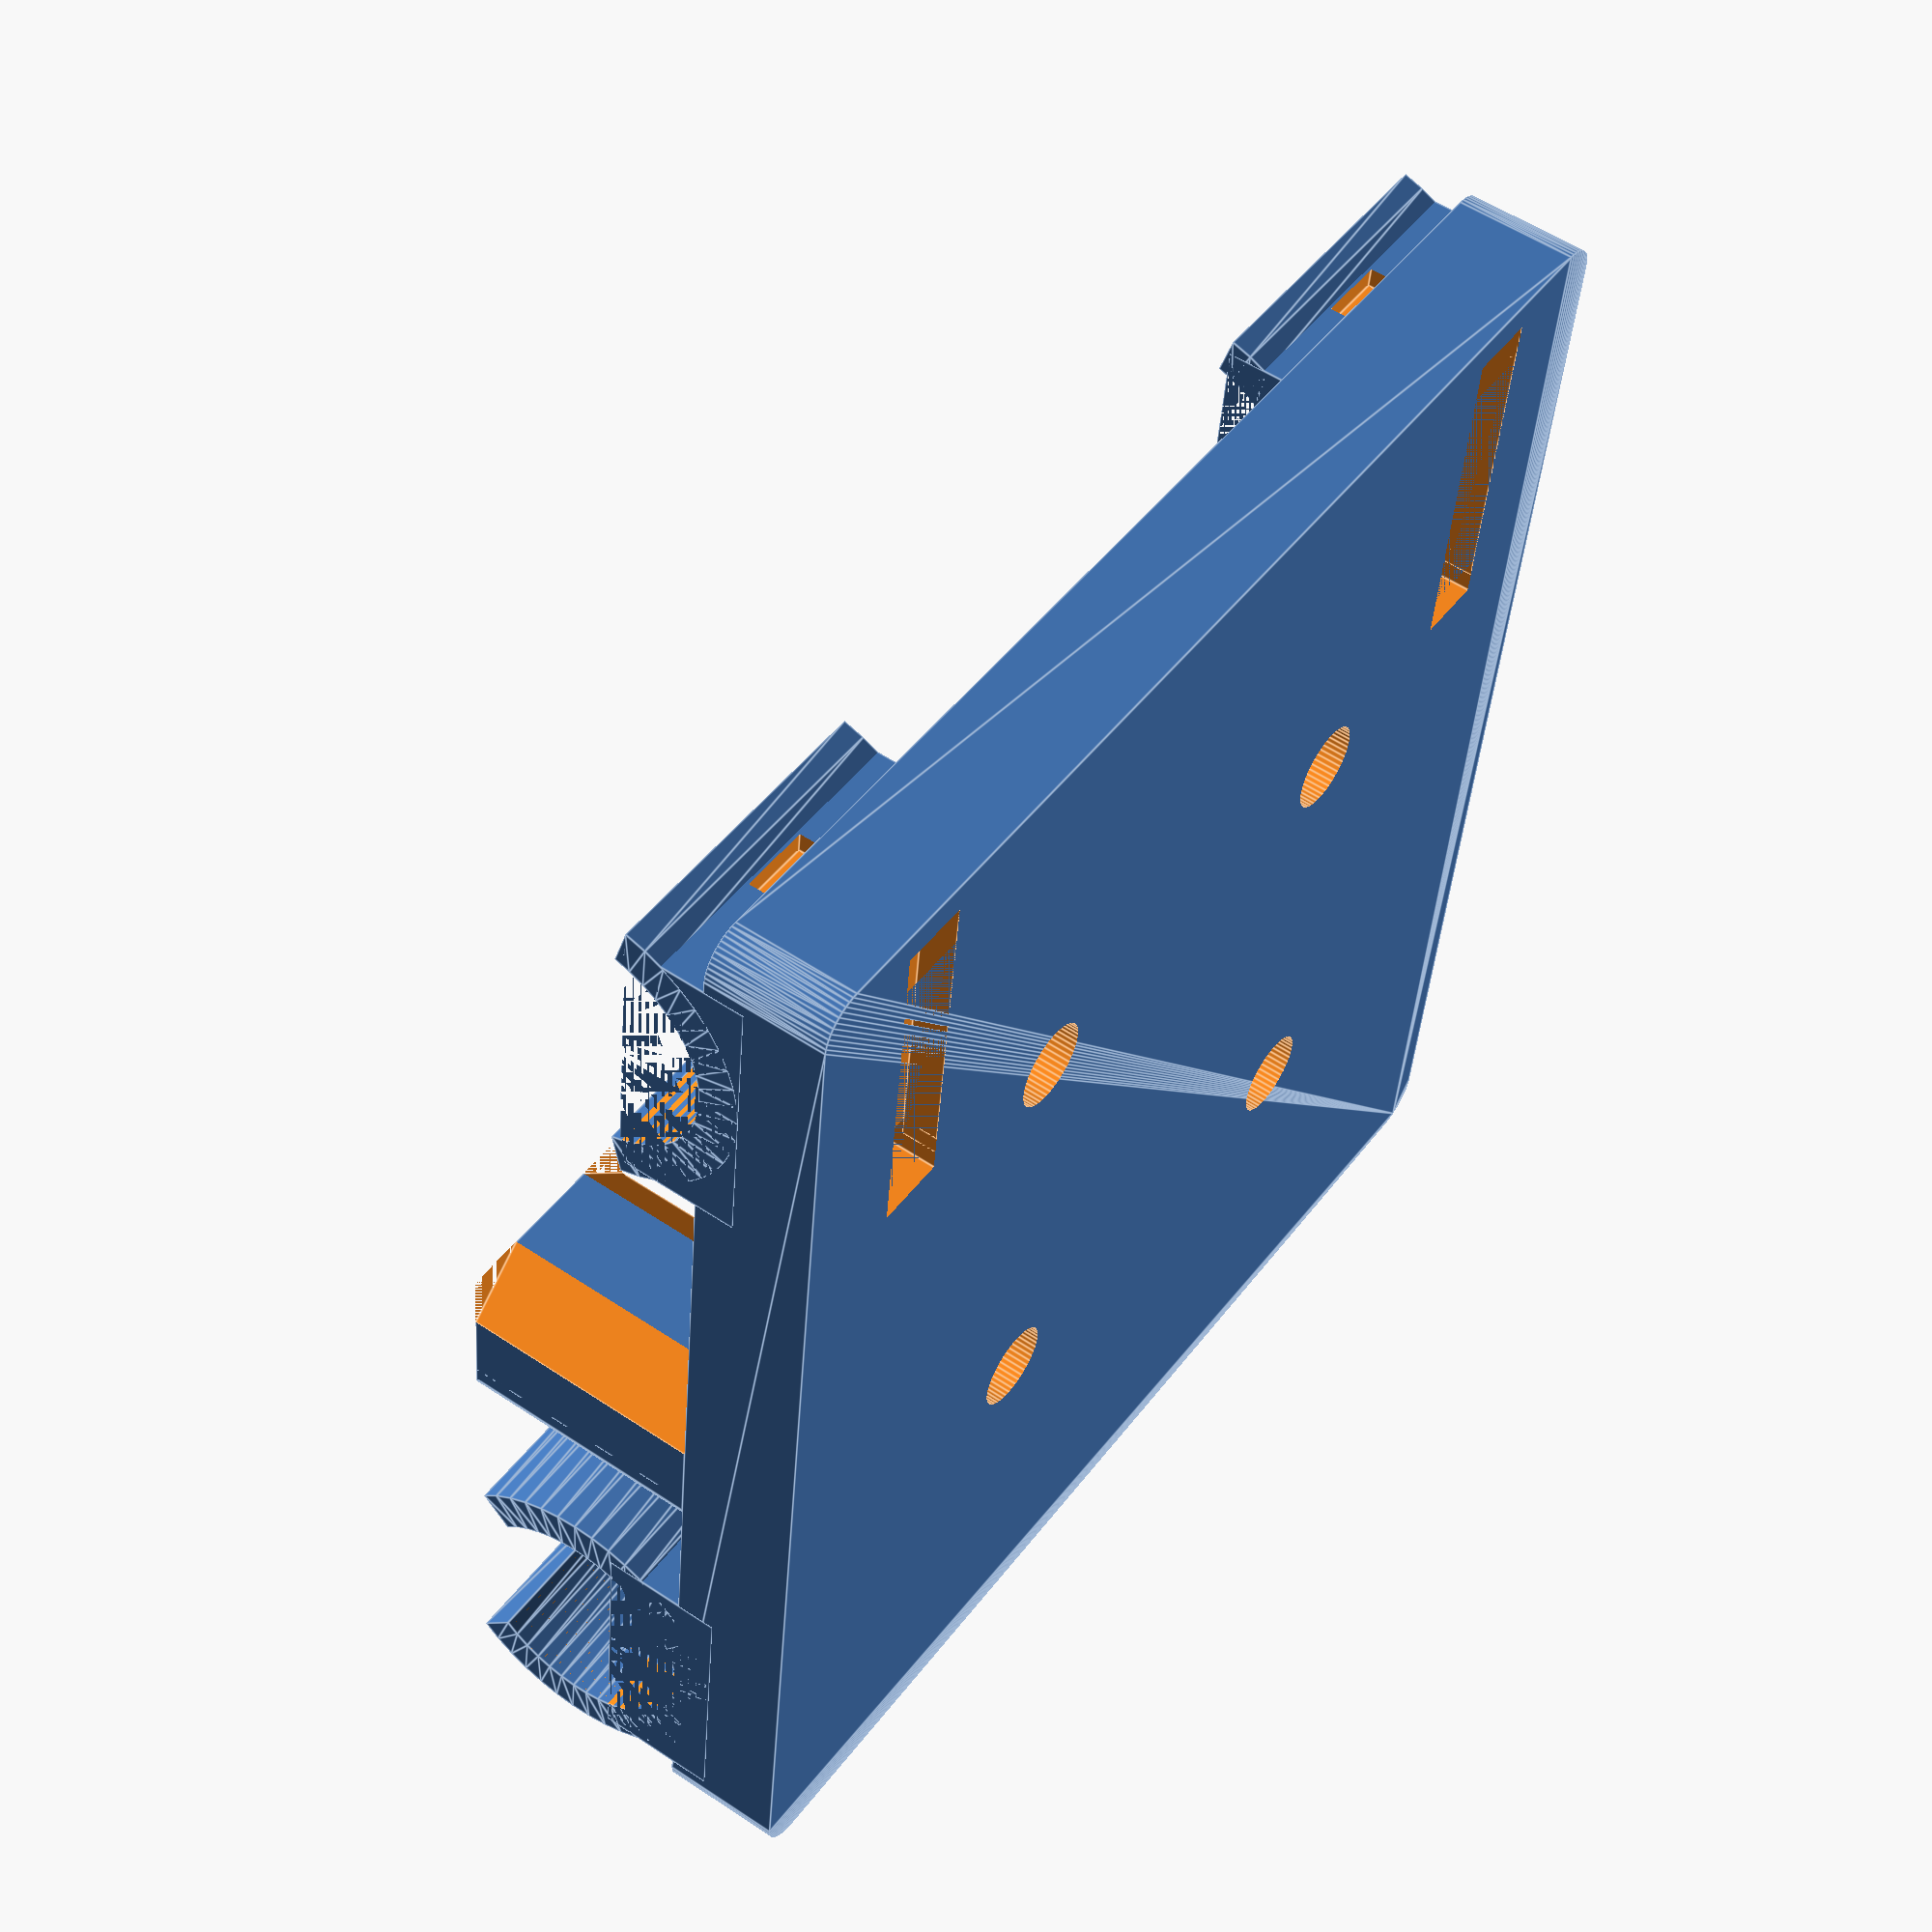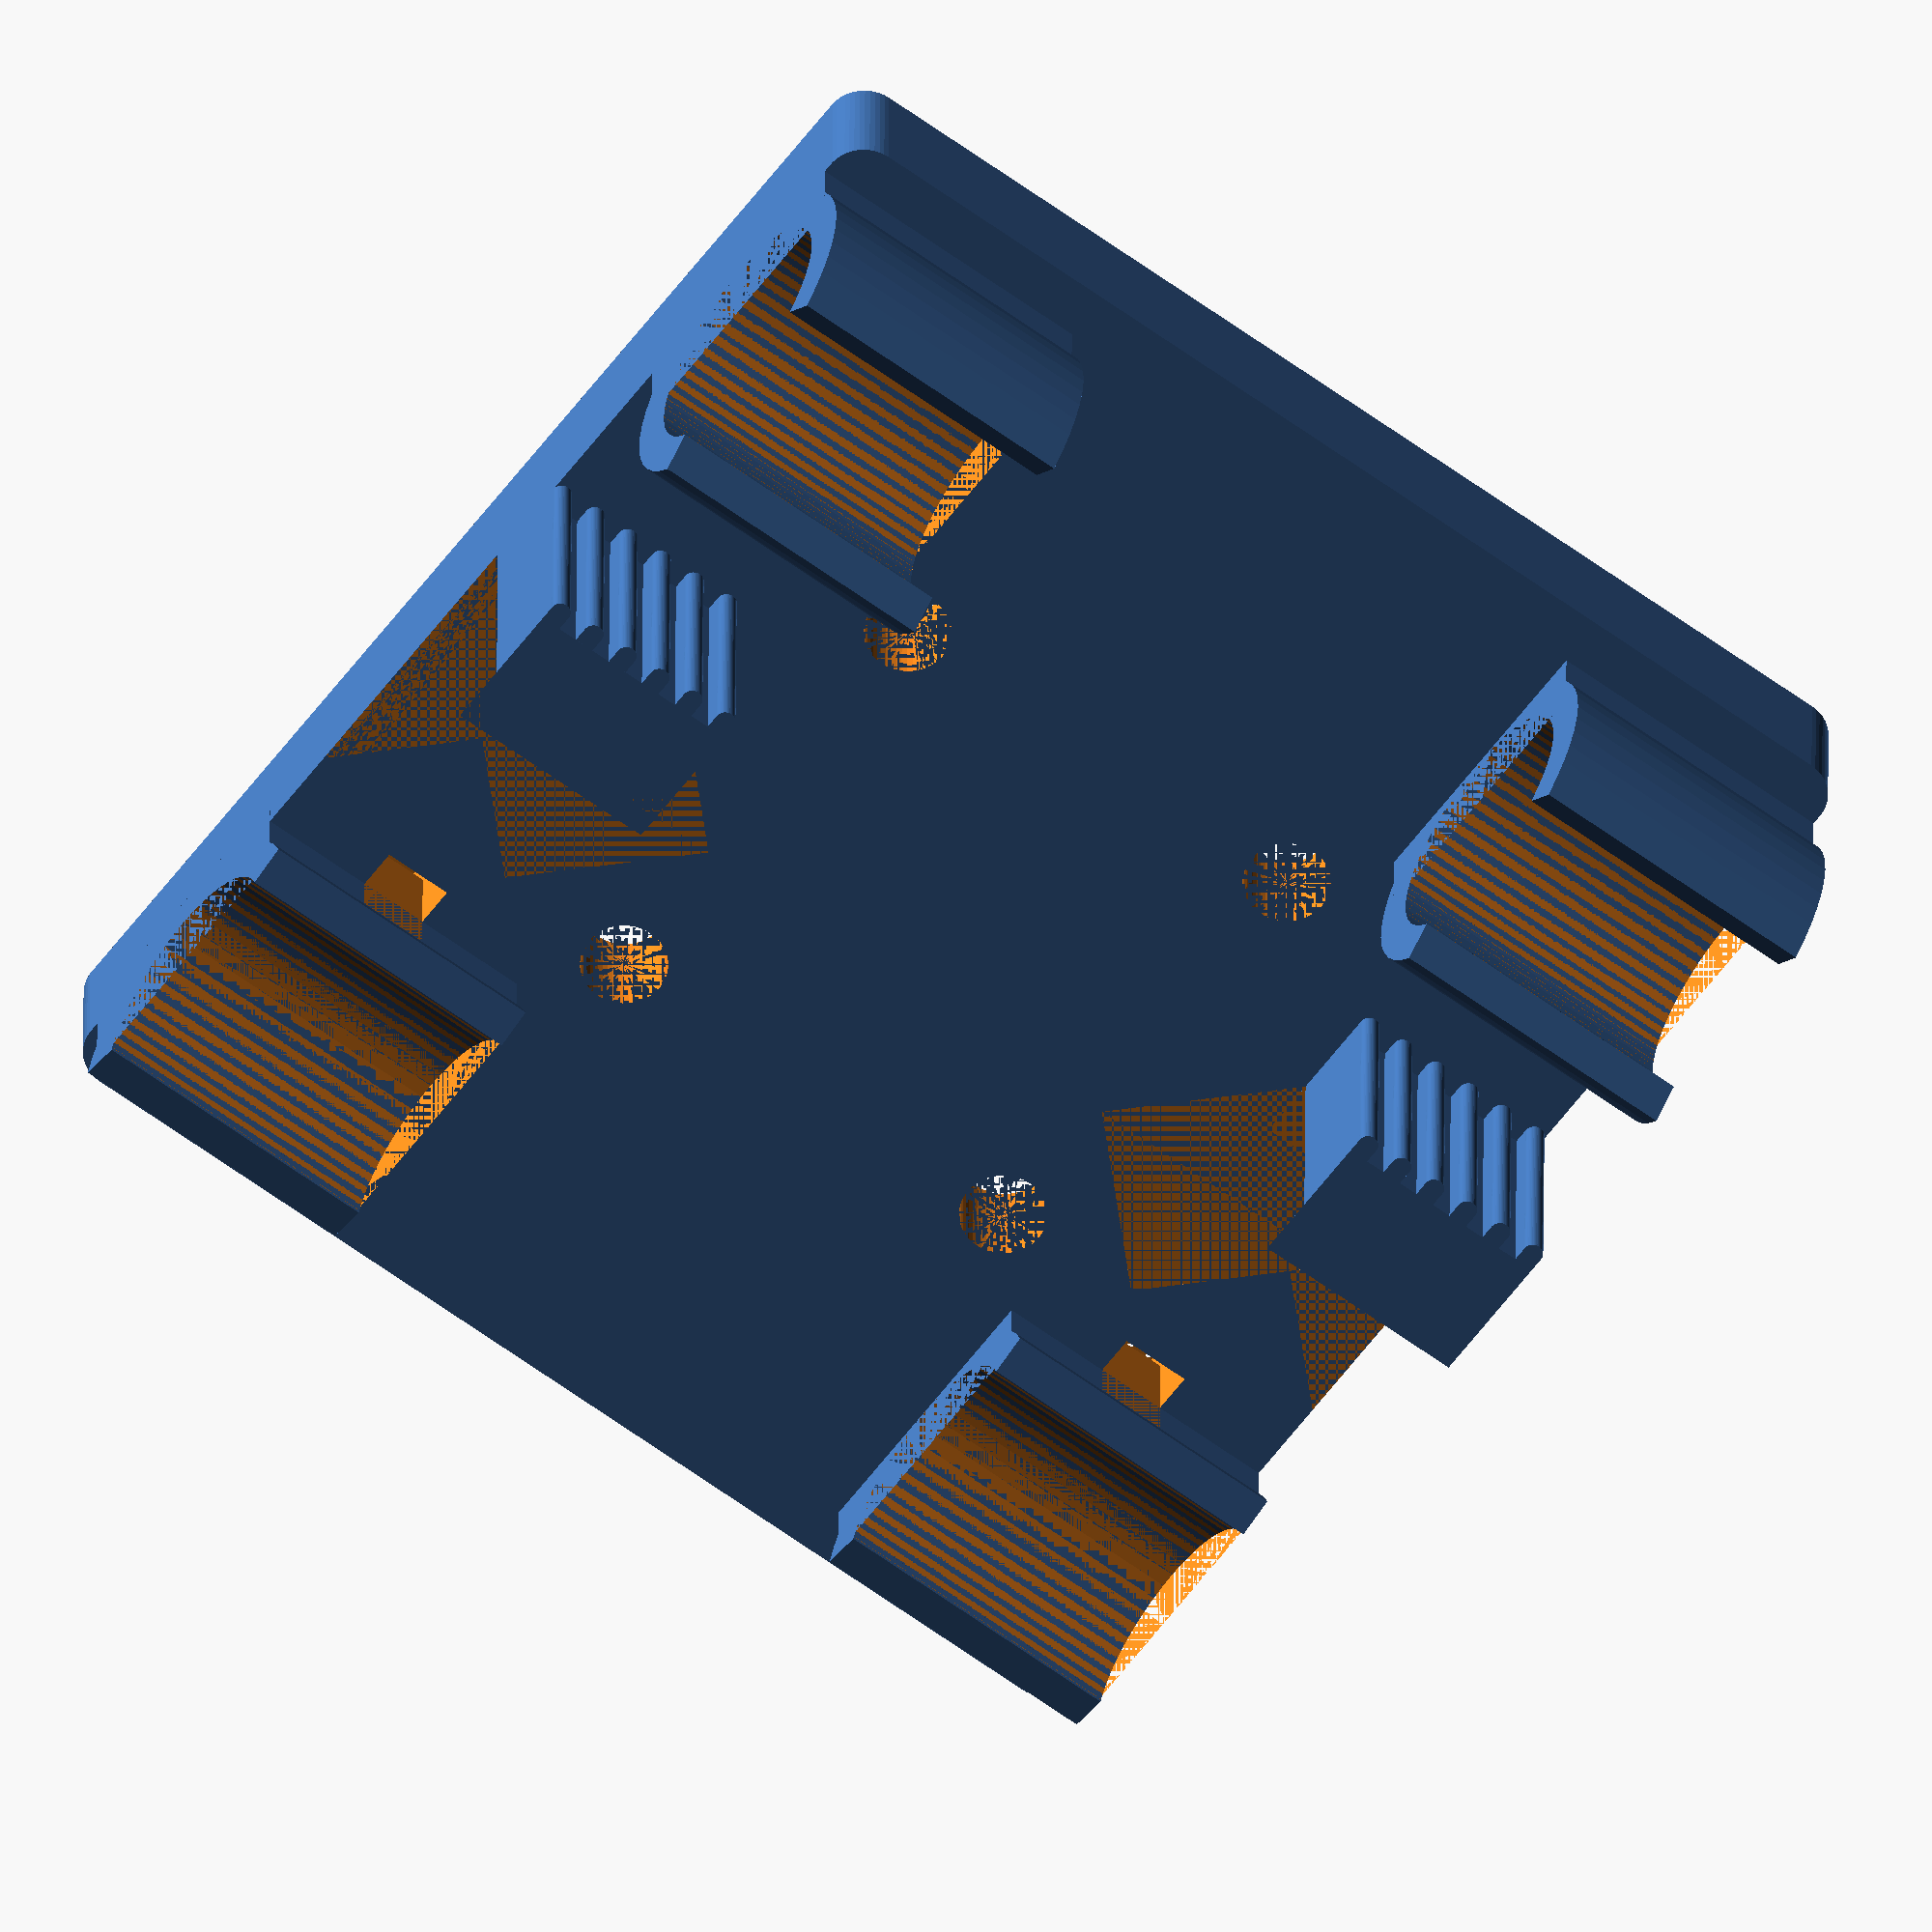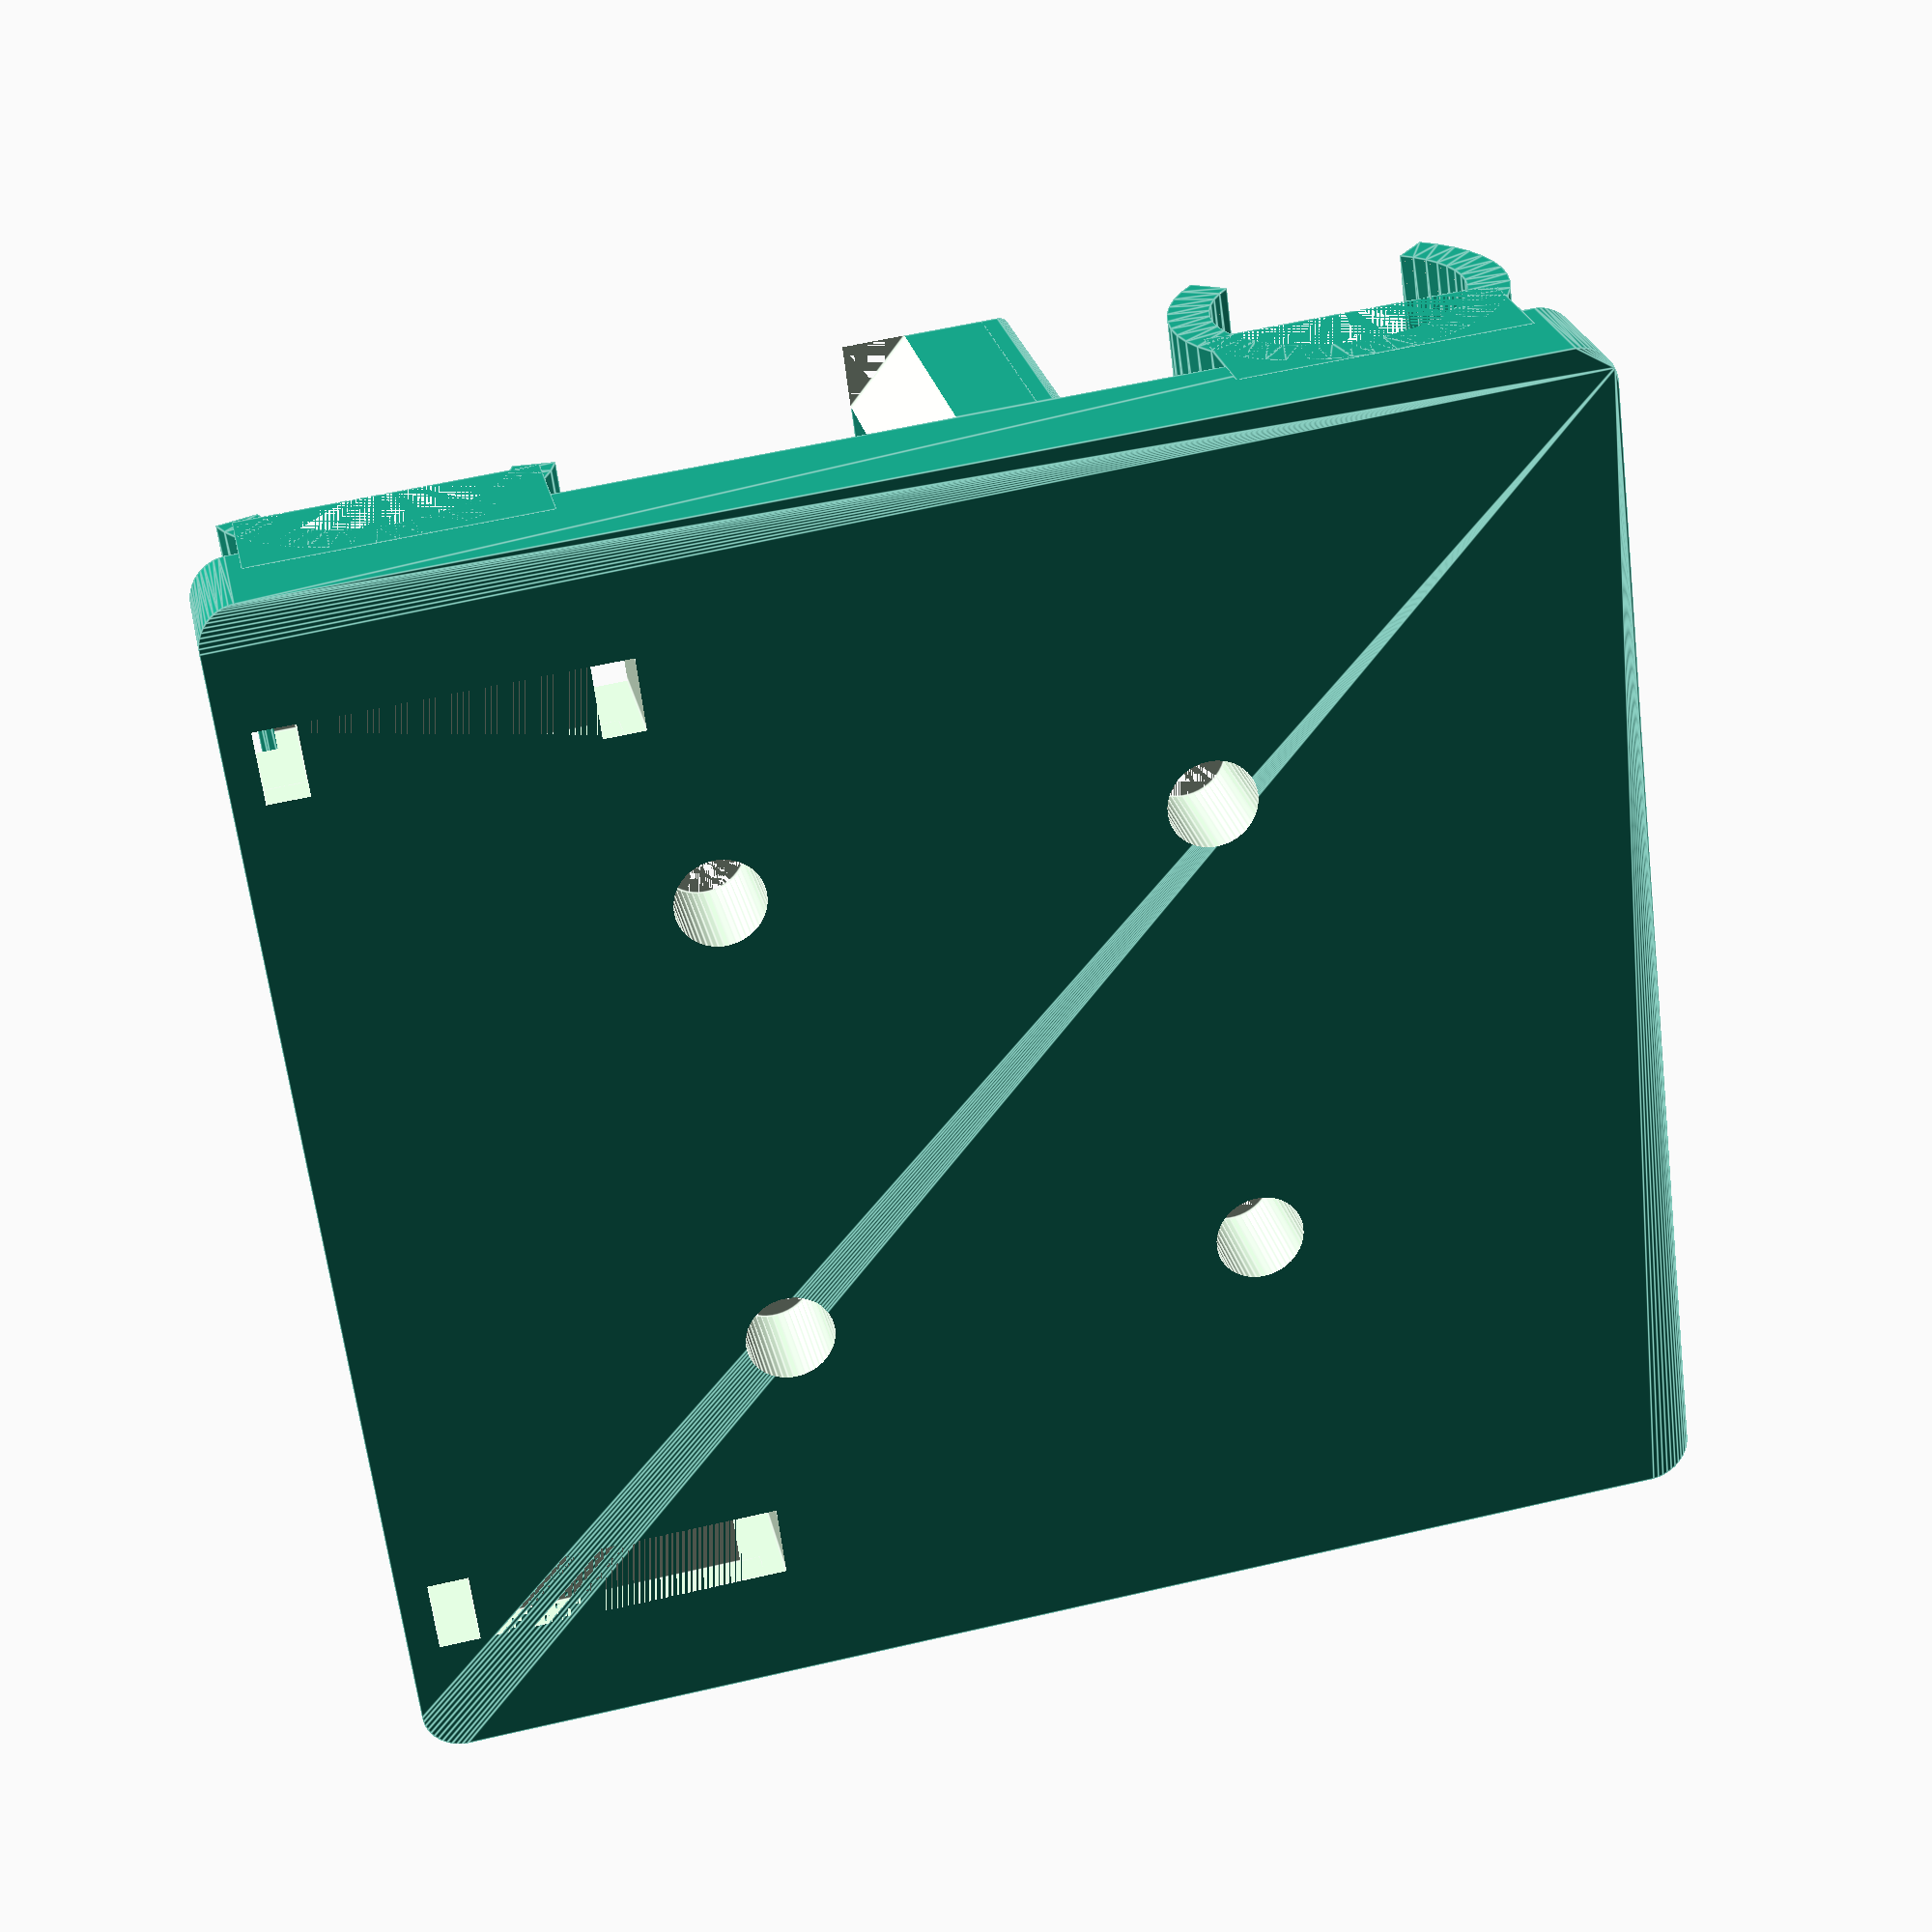
<openscad>
$fn=50;

//Maße Grundplatte
//gr_x=75;
gr_x=60;
gr_y=56;
gr_z=5;

//Schrauben links
d_m3=3.3; //Durchmesser
h_m3=15;

//Schrauben rechts
d_m4=4.3;
h_m4=15;

//Schraubenabstand
s_horizontal=11.5;
s_vertikal=11.5;

//Klammer
wandstaerke=2;
d_bushing=12;
h_bushing=15;

//Achsenabstand (radius zu radius)
d_axis=45;

//GT2 Holder
holder_height=12;

p_tweak1_x=-19;
p_tweak1_y=-8;
p_tweak1_z=-holder_height;

p_tweak2_x=+30;
p_tweak2_y=-8;
p_tweak2_z=-holder_height;

//Kabelbinder Maße
ct_x=2;
ct_y=3.5;
ct_z=gr_z+5;


module clamp(wandstaerke,d_bushing,h_bushing) {
    
    rotate([0,90,90]){
        //Klammer
        rotate([0,0,45]){
        rotate_extrude(angle = 270){
            translate([6, 0, 0])
            square([wandstaerke,h_bushing]);
        }
        }

        //Klammerplatte
        difference(){
            translate([-(d_bushing)/2+wandstaerke/2,0,h_bushing/2]){
                cube([d_bushing/2,d_bushing+wandstaerke,h_bushing], center=true);
            }
            
            cylinder(d1=d_bushing,d2=d_bushing,h=h_bushing);
        }
    }

}

module clamp_short(wandstaerke,d_bushing,h_bushing) {
    
    rotate([0,90,90]){
        //Klammer
        rotate([0,0,105]){
        rotate_extrude(angle = 150){
            translate([6, 0, 0])
            square([wandstaerke,h_bushing]);
        }
        }

        //Klammerplatte
        difference(){
            translate([-(d_bushing)/2+wandstaerke/2,0,h_bushing/2]){
                cube([d_bushing/2,d_bushing+wandstaerke,h_bushing], center=true);
            }
            
            cylinder(d1=d_bushing,d2=d_bushing,h=h_bushing);
        }
    }

}


//GT2 Holder
module gt2_holder(position_tweak_x,position_tweak_y,position_tweak_z,holder_height){
    rotate([0,0,90]){
        difference(){
            union(){
                for ( i = [0 : 5] ){
                        translate([0-i*2+position_tweak_x-1,position_tweak_y+0.5,position_tweak_z]) cube([1,7,holder_height]);
                        translate([0-i*2+position_tweak_x-0.5,position_tweak_y+0.5,position_tweak_z]) cylinder(d1=1,d2=1,h=holder_height);
                     }
                     
                translate([-11+position_tweak_x,0.75+0.5+position_tweak_y,position_tweak_z]){
                    cube ([11,6.75,holder_height]);
                }
            
        }
            //Anfasung
            translate([0+position_tweak_x,5+position_tweak_y,+position_tweak_z]){
             rotate([0,0,45]){
                cube([10,10,holder_height]);
             }
        }
            //Anfasung
            translate([-11+position_tweak_x,5+position_tweak_y,+position_tweak_z]){
             rotate([0,0,45]){
                cube([10,10,holder_height]);
             }
        }
    }

    }
}

difference(){
    
    //Grundplatte
    union (){
        
        //Klammern

        //Obere
        translate([d_axis/2,-gr_y/2-2,-wandstaerke/2-gr_z]){
            clamp(wandstaerke,d_bushing,h_bushing);
        }

        translate([d_axis/2,gr_y/2-h_bushing+2,-wandstaerke/2-gr_z]){
            clamp(wandstaerke,d_bushing,h_bushing);
        }
        
        //Untere
        //links
        translate([-d_axis/2,-gr_y/2-2,-wandstaerke/2-gr_z]){
            clamp_short(wandstaerke,d_bushing,h_bushing);
        }

        //rechts
        translate([-d_axis/2,gr_y/2-h_bushing+2,-wandstaerke/2-gr_z]){
            clamp_short(wandstaerke,d_bushing,h_bushing);
        }
        translate([0,0,gr_z/2]){
            minkowski(){
                cube([gr_x,gr_y,gr_z], center=true);
                cylinder(r=2,h=1);
            }
        }
   
    }
    //Schraubenlöcher recht
    translate([s_horizontal,s_vertikal,0]){
        cylinder(d1=d_m4, d2=d_m4, h=h_m4);
    }
    
    translate([-s_horizontal,s_vertikal,0]){
        cylinder(d1=d_m4, d2=d_m4, h=h_m4);
    }
    
    //Scraubenlöcher links
    translate([s_horizontal,-s_vertikal,0]){
        cylinder(d1=d_m4, d2=d_m4, h=h_m4);
    }

    translate([-s_horizontal,-s_vertikal,0]){
        cylinder(d1=d_m4, d2=d_m4, h=h_m4);
    }

    //Kabelbinder Rechts
    //Kabelbinder rechts unten
    translate([-d_axis/2-8,gr_y/2-h_bushing+2+7.5-ct_x,-2]){
        cube([ct_x,ct_y,ct_z]);
    }   
    
    //Kabelbinder rechts oben
    translate([-d_axis/2-7+d_bushing+wandstaerke,gr_y/2-h_bushing+2+7.5-ct_x,-2]){
        cube([ct_x,ct_y,ct_z]);
    }
    
    //Kabelbinder aussparung rechts
    translate([-d_axis/2-8,gr_y/2-h_bushing+2+7.5-ct_x,gr_z-.75]){
        cube([(ct_x+d_bushing+wandstaerke),ct_y,1.75]);
    }
    
    //Kabelbinder Links
    //Kabelbinder links unten
    translate([-d_axis/2-8,-gr_y/2-2+7.5-ct_y/2,-2]){
        cube([ct_x,ct_y,ct_z]);
    }   
    
    //Kabelbinder links oben
    translate([-d_axis/2-7+d_bushing+wandstaerke,-gr_y/2-2+7.5-ct_y/2,-2]){
        cube([ct_x,ct_y,ct_z]);
    }
    
    //Kabelbinder aussparung links
    translate([-d_axis/2-8,-gr_y/2-2+7.5-ct_y/2,gr_z-.75]){
        cube([(ct_x+d_bushing+wandstaerke),ct_y,1.75]);
    }
    
}

gt2_holder(p_tweak1_x,p_tweak1_y,p_tweak1_z,holder_height);
gt2_holder(p_tweak2_x,p_tweak2_y,p_tweak2_z,holder_height);

</openscad>
<views>
elev=124.8 azim=276.7 roll=234.8 proj=p view=edges
elev=331.4 azim=233.2 roll=180.3 proj=o view=solid
elev=154.6 azim=172.9 roll=191.8 proj=p view=edges
</views>
